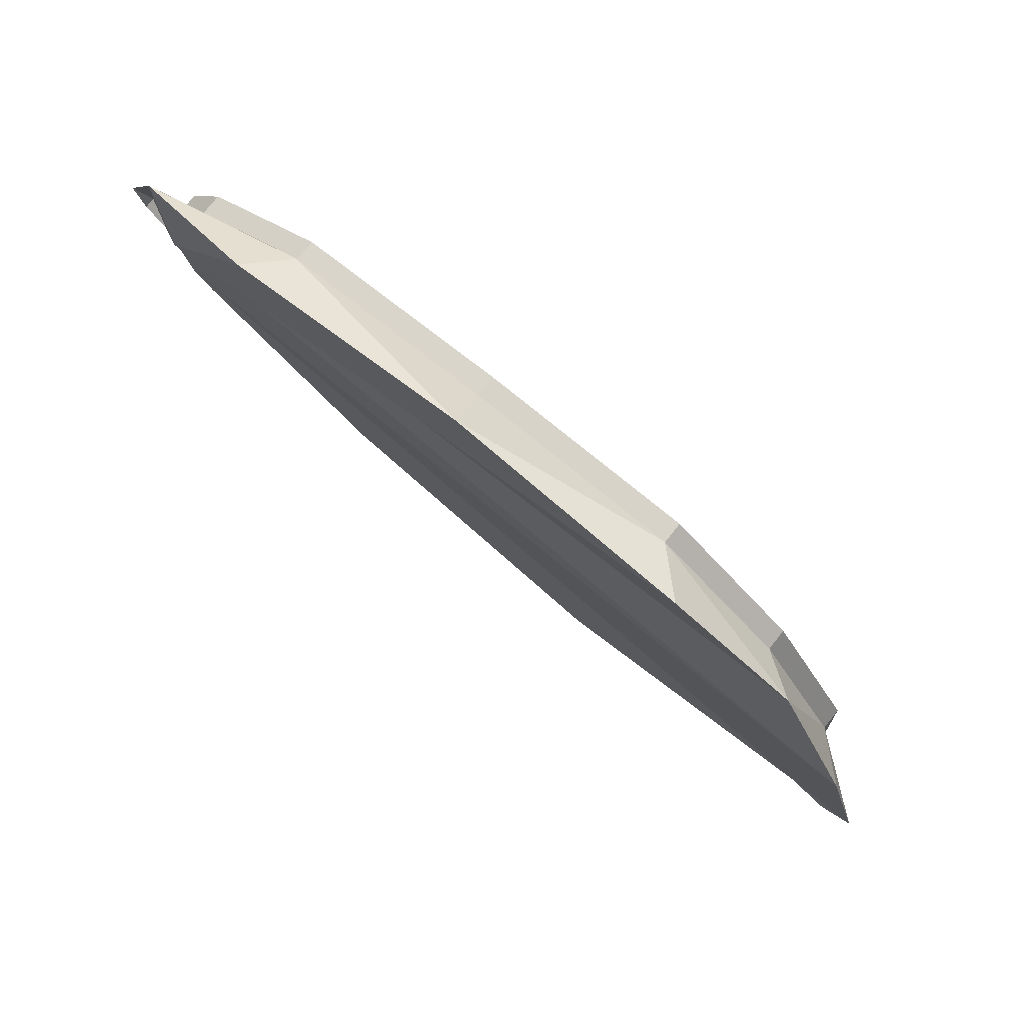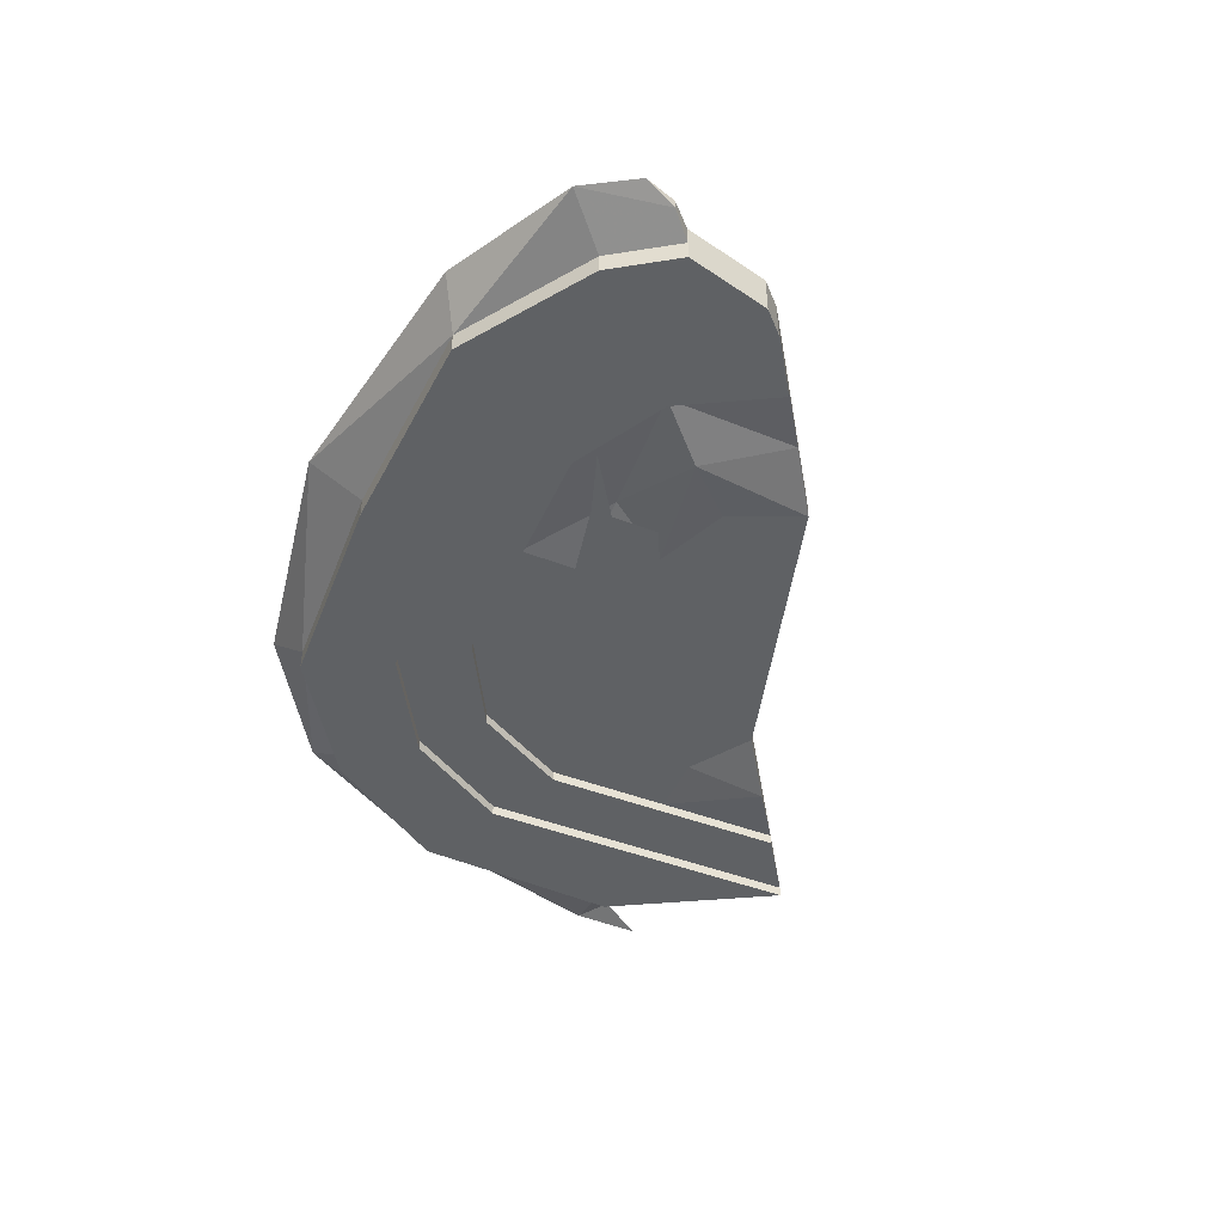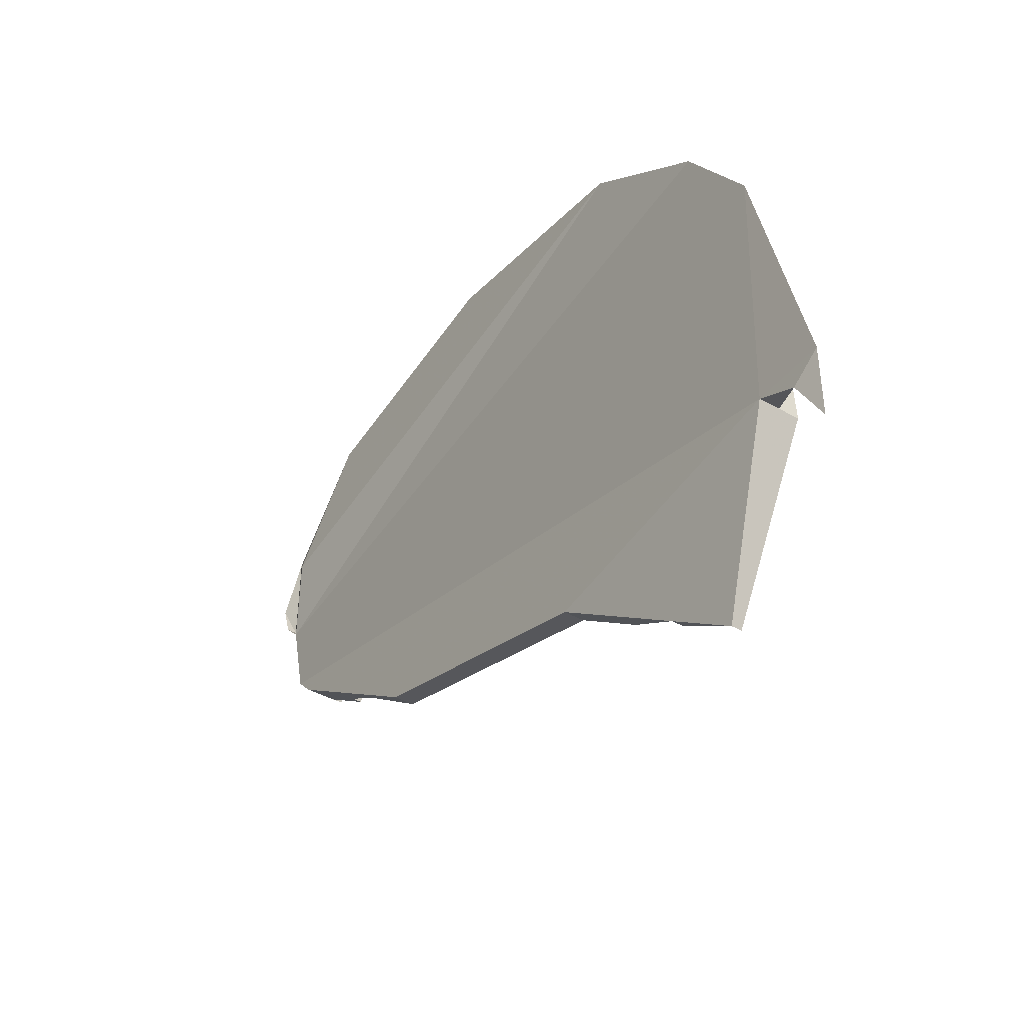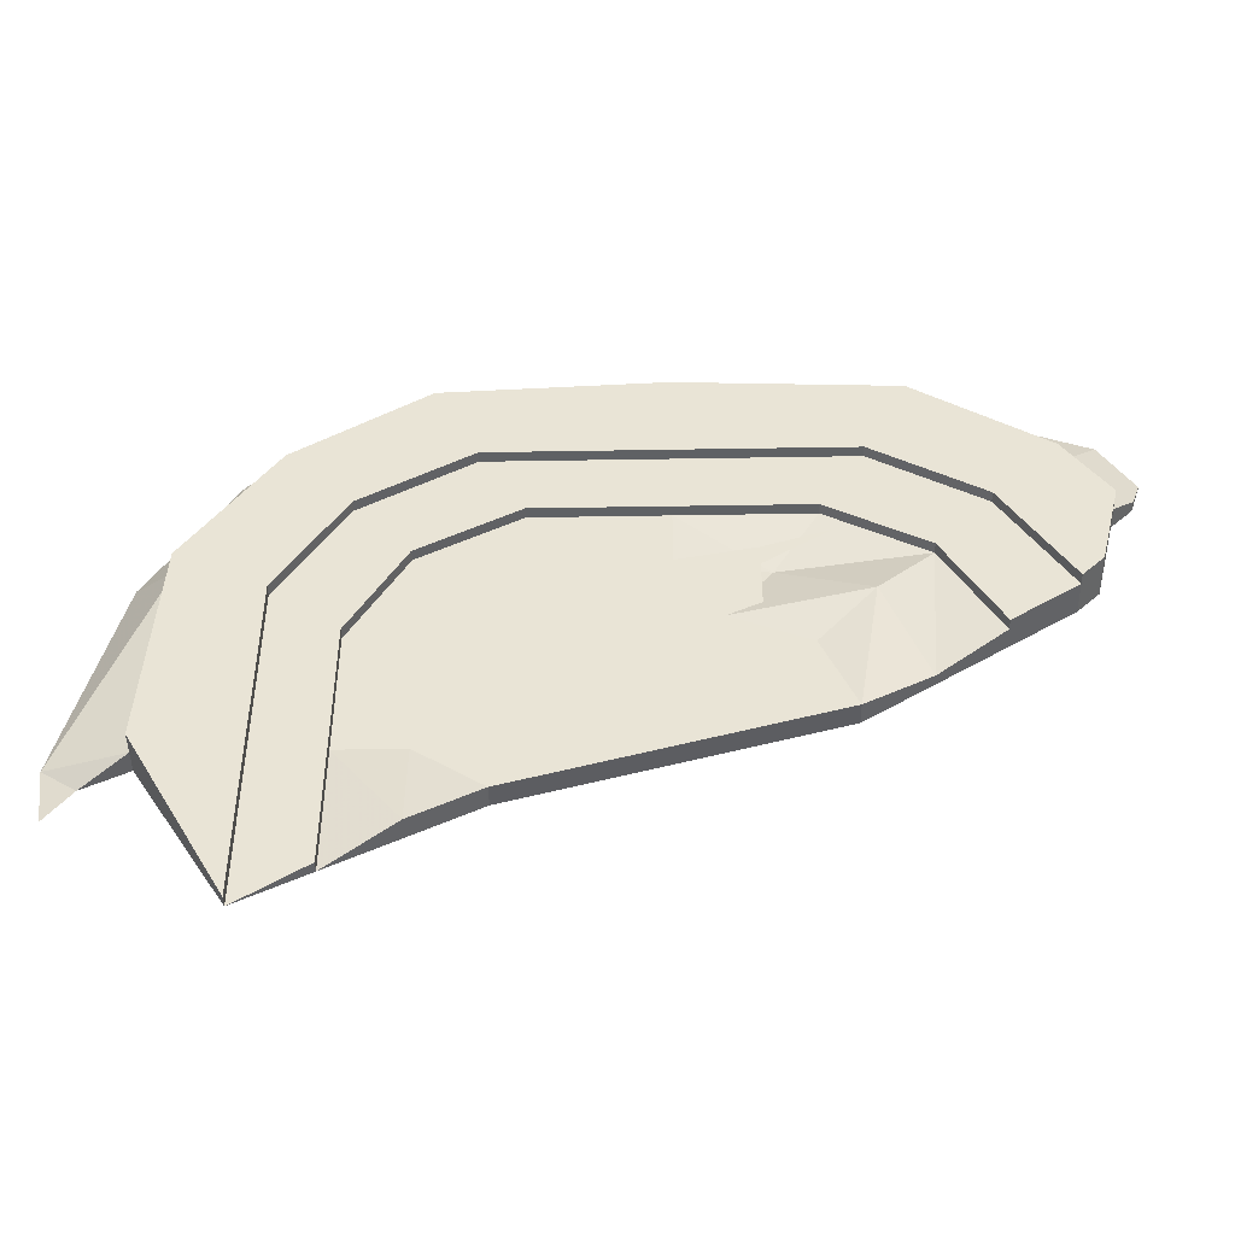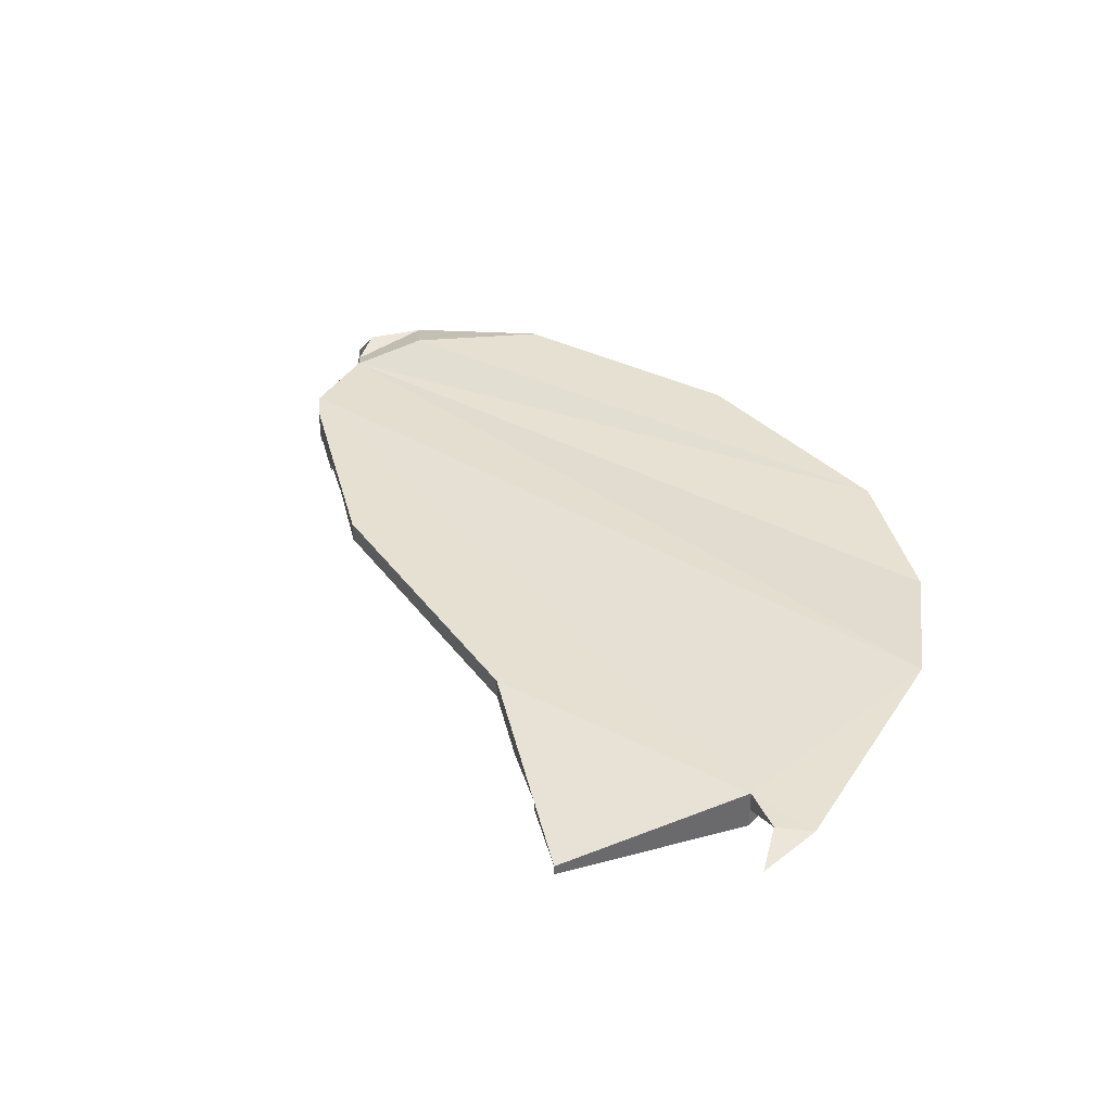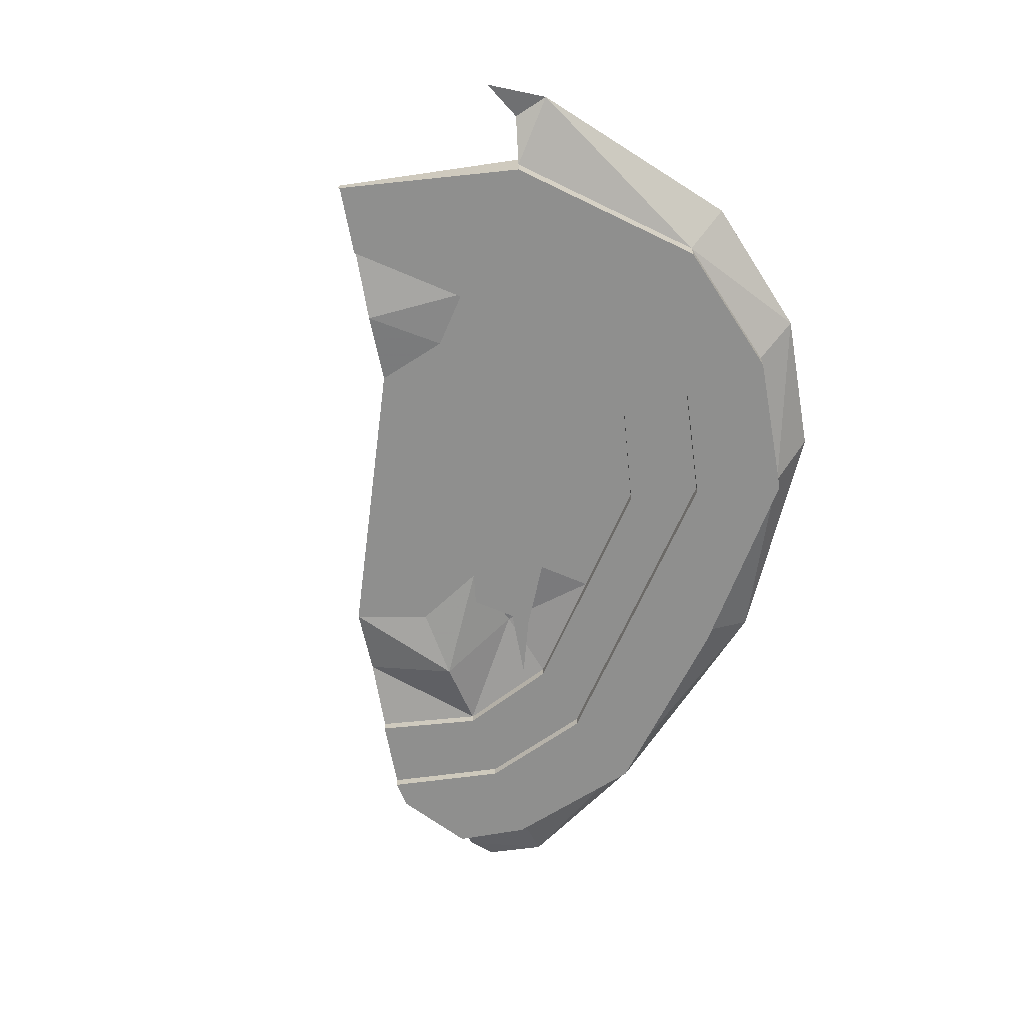
<metadata>
{"format":"obj","ext":"obj","renderer":"f3d","projection":"perspective","resolution":1024,"background":"white","views":[{"elev":75.8,"azim":-141.3,"up":"+Z"},{"elev":-46.6,"azim":66.5,"up":"+Y"},{"elev":-41.5,"azim":-124.5,"up":"+Z"},{"elev":-46.6,"azim":1.1,"up":"+Z"},{"elev":37.7,"azim":-138.2,"up":"+Y"},{"elev":-65.1,"azim":-113.3,"up":"+Y"}]}
</metadata>
<code>
v 0.2031 -0.03125 0.09375
v 0.2031 -0.03906 0.09375
v 0.1641 -0.03906 0.1641
v 0.1641 -0.03125 0.1641
v 0.1562 -0.02344 0.0625
v 0.2031 -0.01562 0.09375
v 0.25 -0.01562 0.125
v 0.25 -0.03906 0.125
v 0.2031 -0.03906 0.2031
v 0.09375 -0.03906 0.2031
v 0.09375 -0.03125 0.2031
v 0.0625 -0.02344 0.1562
v 0.125 -0.03906 0.125
v 0.1094 -0.03125 0.03125
v 0.1094 -0.01562 0.03125
v -0.3203 -0.01562 0
v 0.2656 -0.01562 0.1406
v 0.2656 -0.04688 0.1406
v 0.25 -0.04688 0.125
v 0.2031 -0.04688 0.2031
v 0.125 -0.03906 0.25
v 0 -0.03906 0.25
v 0 -0.03906 0.2031
v 0 -0.03125 0.2031
v 0 -0.03125 0.1562
v 0.03125 -0.03125 0.1094
v 0.08594 -0.03125 0.08594
v 0 -0.03125 0
v -0.1094 -0.01562 -0.03125
v -0.25 -0.03906 -0.125
v -0.3203 -0.04688 0
v -0.25 -0.04688 -0.125
v -0.25 -0.04688 0
v -0.25 -0.04688 0.125
v -0.3125 -0.04688 0.1562
v -0.3125 -0.03125 0.1562
v -0.3203 -0.03125 0
v -0.375 -0.01562 0
v -0.3516 -0.01562 -0.01562
v -0.3438 0 0.1719
v 0.2812 -0.01562 0.2031
v 0.2734 -0.01562 0.1719
v 0.2734 -0.04688 0.1719
v 0.25 -0.04688 0.1875
v 0.25 -0.04688 0.25
v 0.125 -0.04688 0.25
v 0 -0.04688 0.25
v -0.125 -0.03906 0.25
v -0.09375 -0.03906 0.2031
v -0.09375 -0.03125 0.2031
v -0.0625 -0.03125 0.1562
v -0.03125 -0.03125 0.1094
v 0 -0.03125 0.1094
v 0.05469 -0.03125 0.1094
v -0.02344 -0.03125 0.1562
v -0.07031 -0.03125 0.07812
v 0.07812 -0.03125 0.02344
v -0.08594 -0.03125 -0.02344
v -0.08594 -0.03125 0.07812
v -0.1172 -0.03125 0.03125
v -0.1094 -0.03125 0
v 0.05469 -0.03125 0.1562
v 0.05469 -0.03125 0.1719
v 0.1016 -0.03125 0.1875
v -0.1328 -0.03125 0.04688
v -0.1797 -0.03125 0.01562
v -0.1172 -0.03125 0.07812
v 0.2812 -0.01562 0.2812
v 0.2969 -0.02344 0.2188
v 0.25 0 0.25
v 0.1797 0 0.3281
v 0.1562 -0.03125 0.3125
v 0.25 -0.03125 0.25
v 0.3047 -0.01562 0.2422
v 0.2969 -0.01562 0.2188
v -0.1875 0 0.3281
v -0.007812 0 0.3594
v 0 -0.03125 0.3203
v 0 -0.04688 0.3203
v 0.1562 -0.04688 0.3125
v 0.2812 -0.04688 0.2031
v 0.2812 -0.03125 0.2031
v -0.3672 -0.02344 -0.04688
v -0.2812 -0.007812 0.2656
v -0.1562 -0.03125 0.3125
v -0.1562 -0.04688 0.3125
v -0.125 -0.04688 0.25
v -0.2031 -0.03125 0
v -0.1562 -0.03125 0
v -0.1562 -0.03125 0.0625
v -0.2031 -0.03125 0.09375
v -0.2031 -0.03906 0
v -0.2031 -0.03125 -0.09375
v -0.1562 -0.03906 -0.0625
v -0.1094 -0.03125 -0.03125
v -0.1094 -0.03125 0.03125
v -0.125 -0.03125 0.125
v -0.1641 -0.03125 0.1641
v -0.1641 -0.03906 0.1641
v -0.2031 -0.03906 0.09375
v -0.25 -0.03906 0
v -0.2031 -0.03906 -0.09375
v -0.08594 -0.03125 0.08594
v -0.2031 -0.03906 0.2031
v -0.25 -0.03906 0.125
v -0.2031 -0.04688 0.2031
v -0.25 -0.04688 0.25
v -0.25 -0.03125 0.25
f 1 2 3
f 1 3 4
f 3 10 11
f 3 11 4
f 8 19 20
f 8 20 9
f 9 20 21
f 10 23 11
f 11 23 24
f 31 35 36
f 31 36 37
f 20 46 21
f 21 46 47
f 21 47 22
f 22 47 48
f 23 49 50
f 23 50 24
f 72 78 79
f 72 79 80
f 72 80 45
f 72 45 73
f 73 45 81
f 73 81 82
f 78 85 79
f 79 85 86
f 88 91 92
f 88 92 93
f 91 98 99
f 91 99 100
f 91 100 92
f 92 102 93
f 98 50 99
f 99 50 49
f 101 105 33
f 101 33 30
f 104 48 106
f 104 106 105
f 105 106 34
f 105 34 33
f 87 106 48
f 87 48 47
f 107 86 85
f 107 85 108
f 107 108 36
f 107 36 35
f 33 32 30
f 1 4 5
f 4 11 12
f 4 12 13
f 4 13 5
f 11 24 12
f 12 24 25
f 24 50 51
f 24 51 25
f 88 89 90
f 88 90 91
f 88 93 94
f 88 94 89
f 90 97 98
f 90 98 91
f 97 51 98
f 98 51 50
f 1 5 6
f 1 6 7
f 1 7 8
f 1 8 2
f 5 14 15
f 5 15 6
f 7 17 8
f 8 17 18
f 8 18 19
f 14 28 15
f 15 28 29
f 16 30 31
f 31 30 32
f 37 39 16
f 17 41 42
f 17 42 43
f 17 43 18
f 69 74 75
f 69 75 41
f 69 82 41
f 69 41 75
f 69 75 74
f 93 102 30
f 93 30 29
f 93 29 94
f 94 29 95
f 95 29 28
f 81 43 42
f 81 42 82
f 82 42 41
f 2 8 9
f 2 9 3
f 3 9 10
f 9 21 10
f 10 21 22
f 10 22 23
f 22 48 49
f 22 49 23
f 92 100 101
f 92 101 102
f 99 49 104
f 99 104 100
f 100 104 105
f 100 105 101
f 101 30 102
f 49 48 104
f 5 13 14
f 13 27 14
f 6 15 16
f 6 16 17
f 6 17 7
f 15 29 16
f 16 29 30
f 16 40 17
f 17 40 41
f 70 41 76
f 70 76 77
f 70 77 71
f 40 84 41
f 41 84 76
f 12 25 26
f 12 26 13
f 13 26 27
f 25 51 52
f 25 52 53
f 25 53 26
f 89 94 95
f 89 95 61
f 89 61 96
f 89 96 90
f 90 96 97
f 96 103 97
f 97 103 52
f 97 52 51
f 14 27 28
f 26 53 28
f 26 28 27
f 95 28 61
f 61 28 96
f 96 28 103
f 53 52 28
f 28 52 103
f 31 32 33
f 31 33 34
f 31 34 35
f 18 43 19
f 19 43 44
f 19 44 20
f 20 44 45
f 79 86 87
f 79 87 47
f 79 47 46
f 79 46 80
f 87 86 107
f 87 107 106
f 107 35 34
f 107 34 106
f 44 81 45
f 81 44 43
f 37 36 38
f 16 39 38
f 16 38 40
f 68 69 70
f 68 70 71
f 68 71 72
f 68 72 73
f 68 73 69
f 68 74 69
f 69 41 70
f 71 77 72
f 72 77 78
f 83 38 39
f 76 84 85
f 76 85 77
f 77 85 78
f 38 36 40
f 84 108 85
f 37 38 39
f 68 69 74
f 73 82 69
f 83 39 38
f 40 36 84
f 84 36 108
f 20 45 46
f 80 46 45
f 54 55 56
f 54 62 55
f 54 56 57
f 57 56 28
f 28 56 58
f 58 56 59
f 58 59 60
f 58 60 61
f 65 60 67
f 67 60 59
f 55 62 63
f 63 62 64
f 60 65 66

</code>
